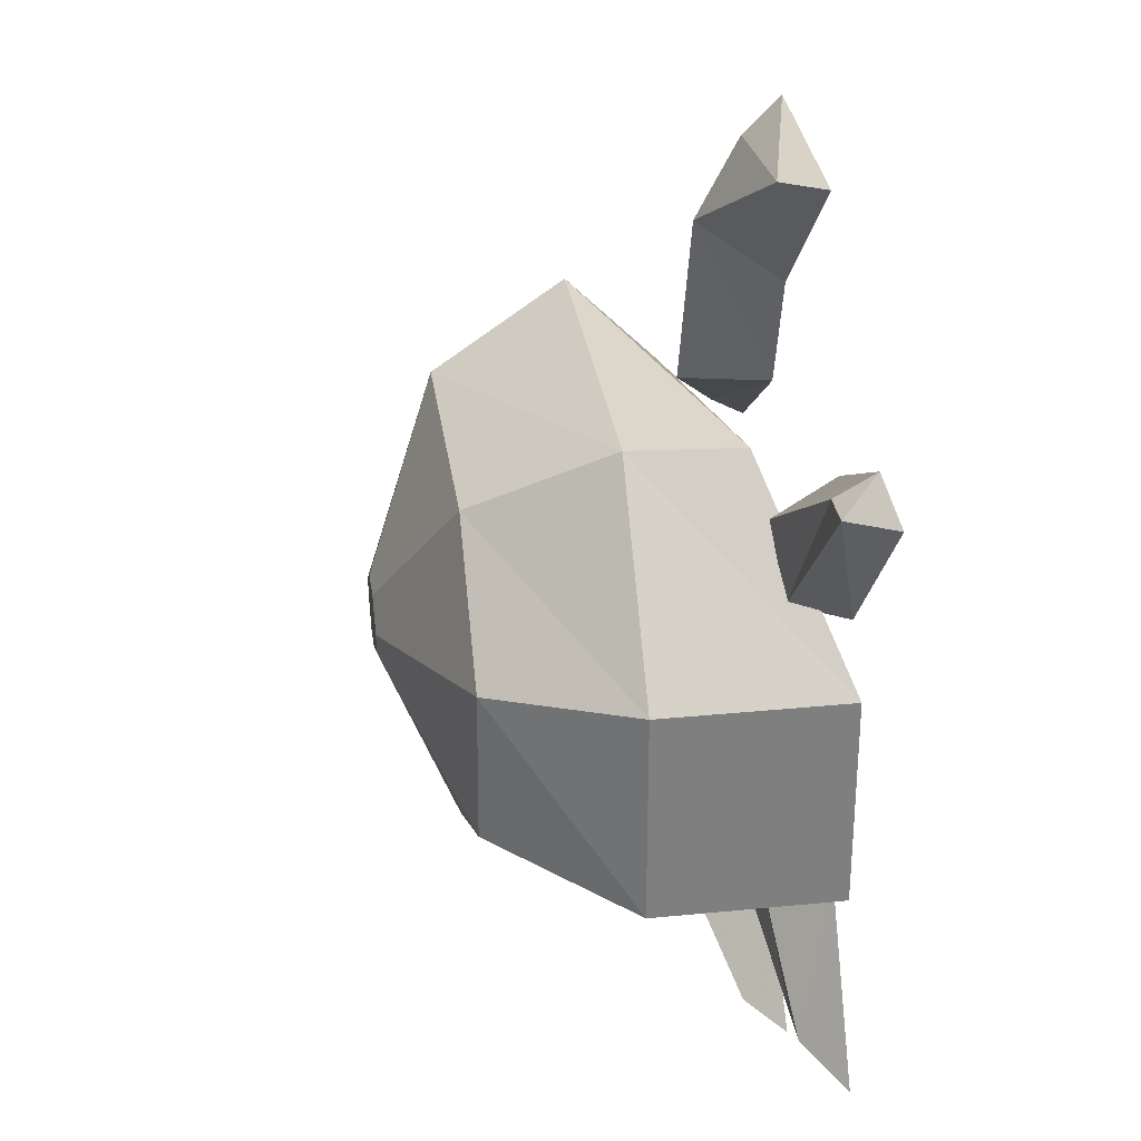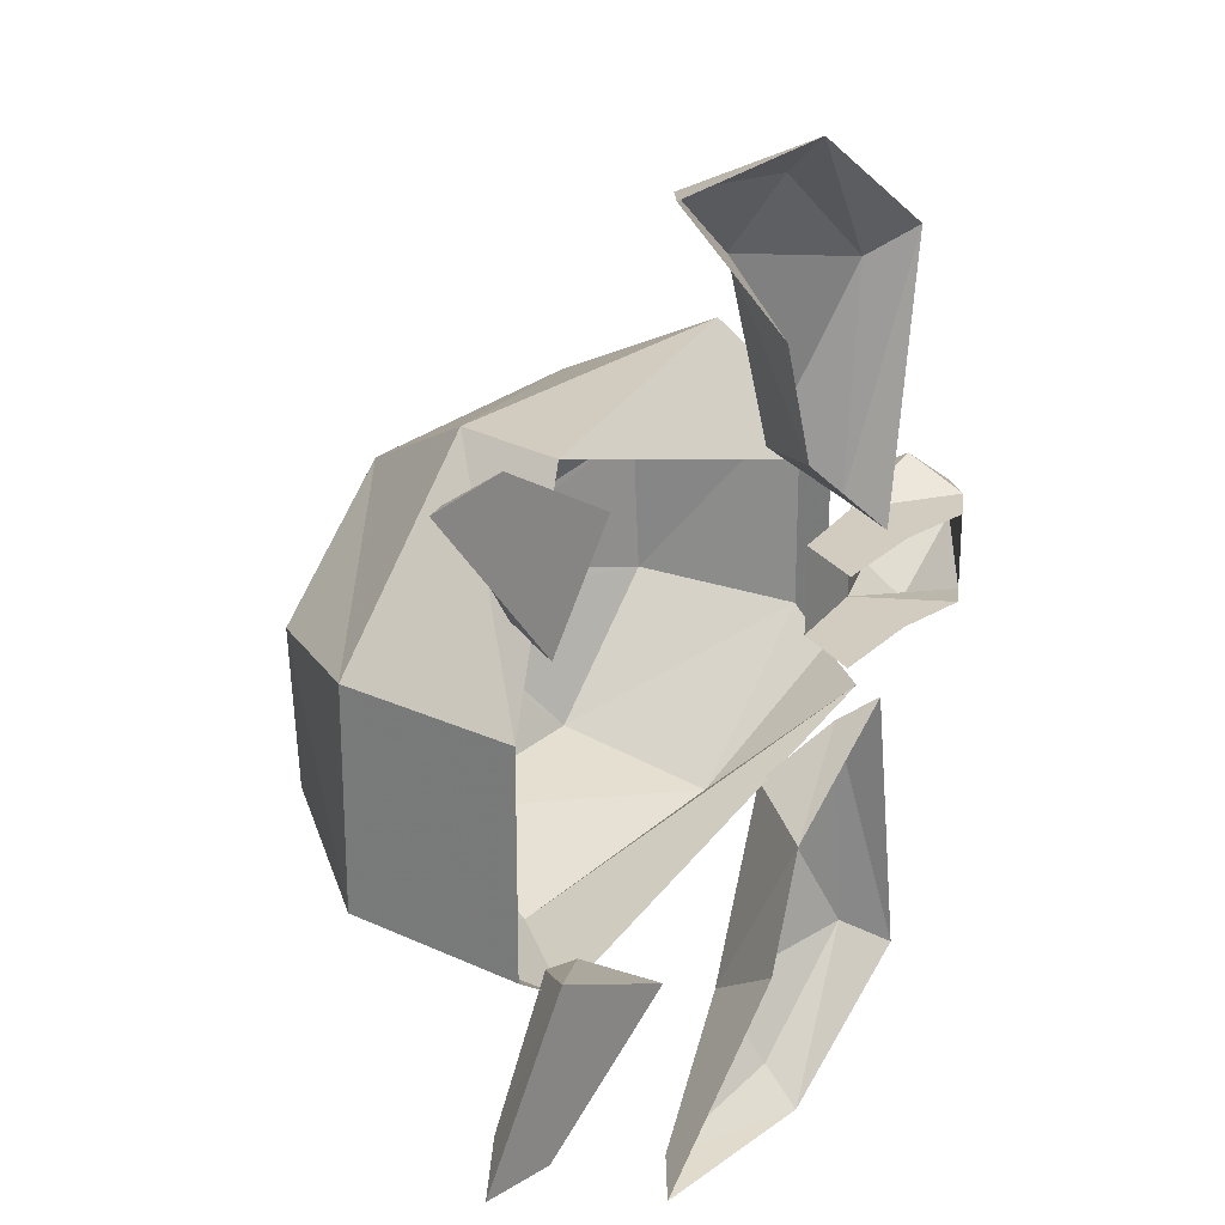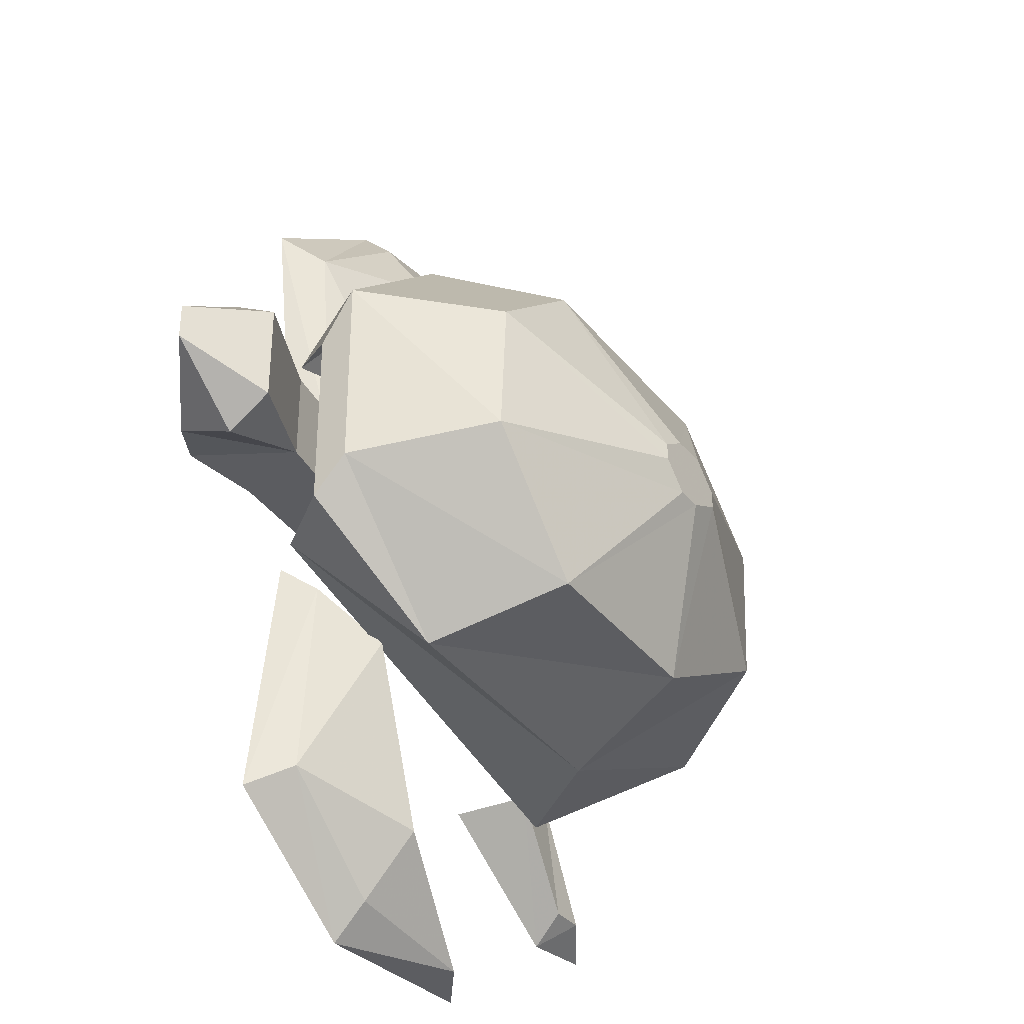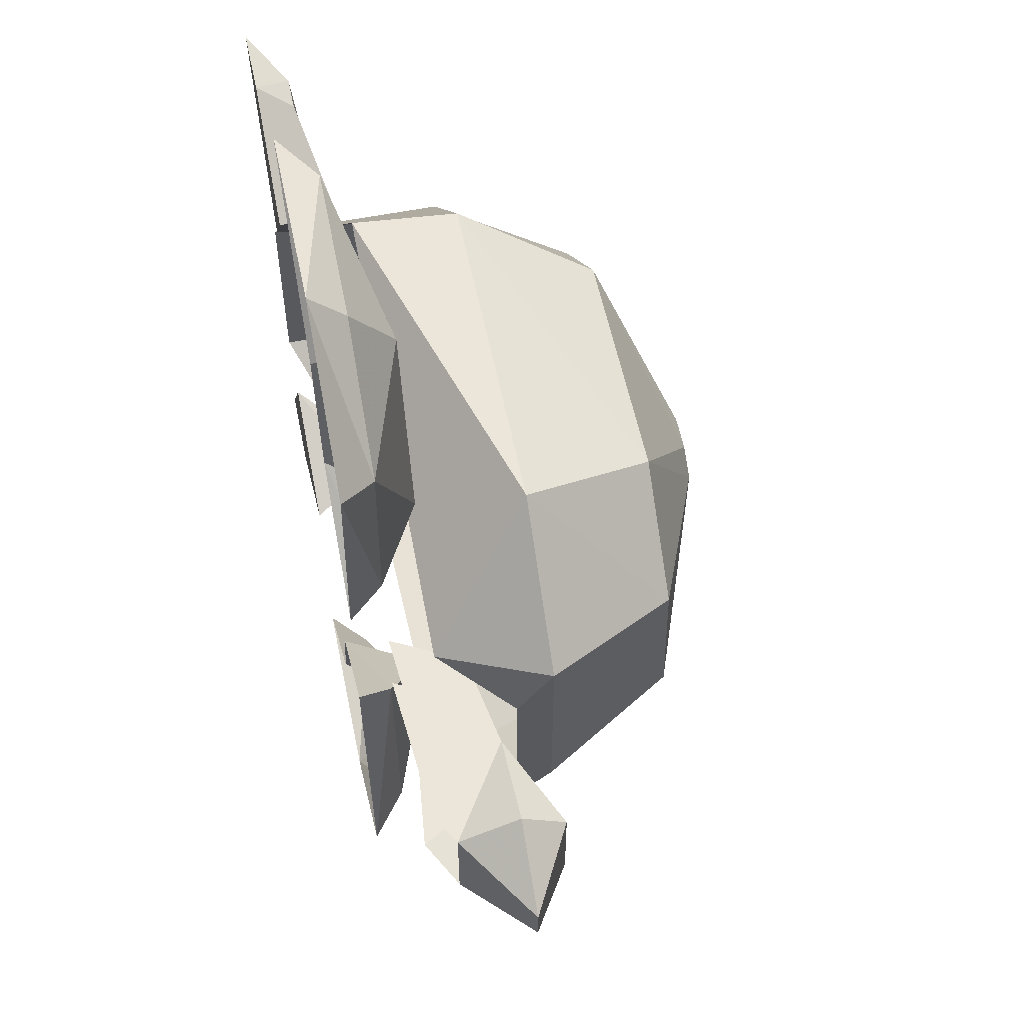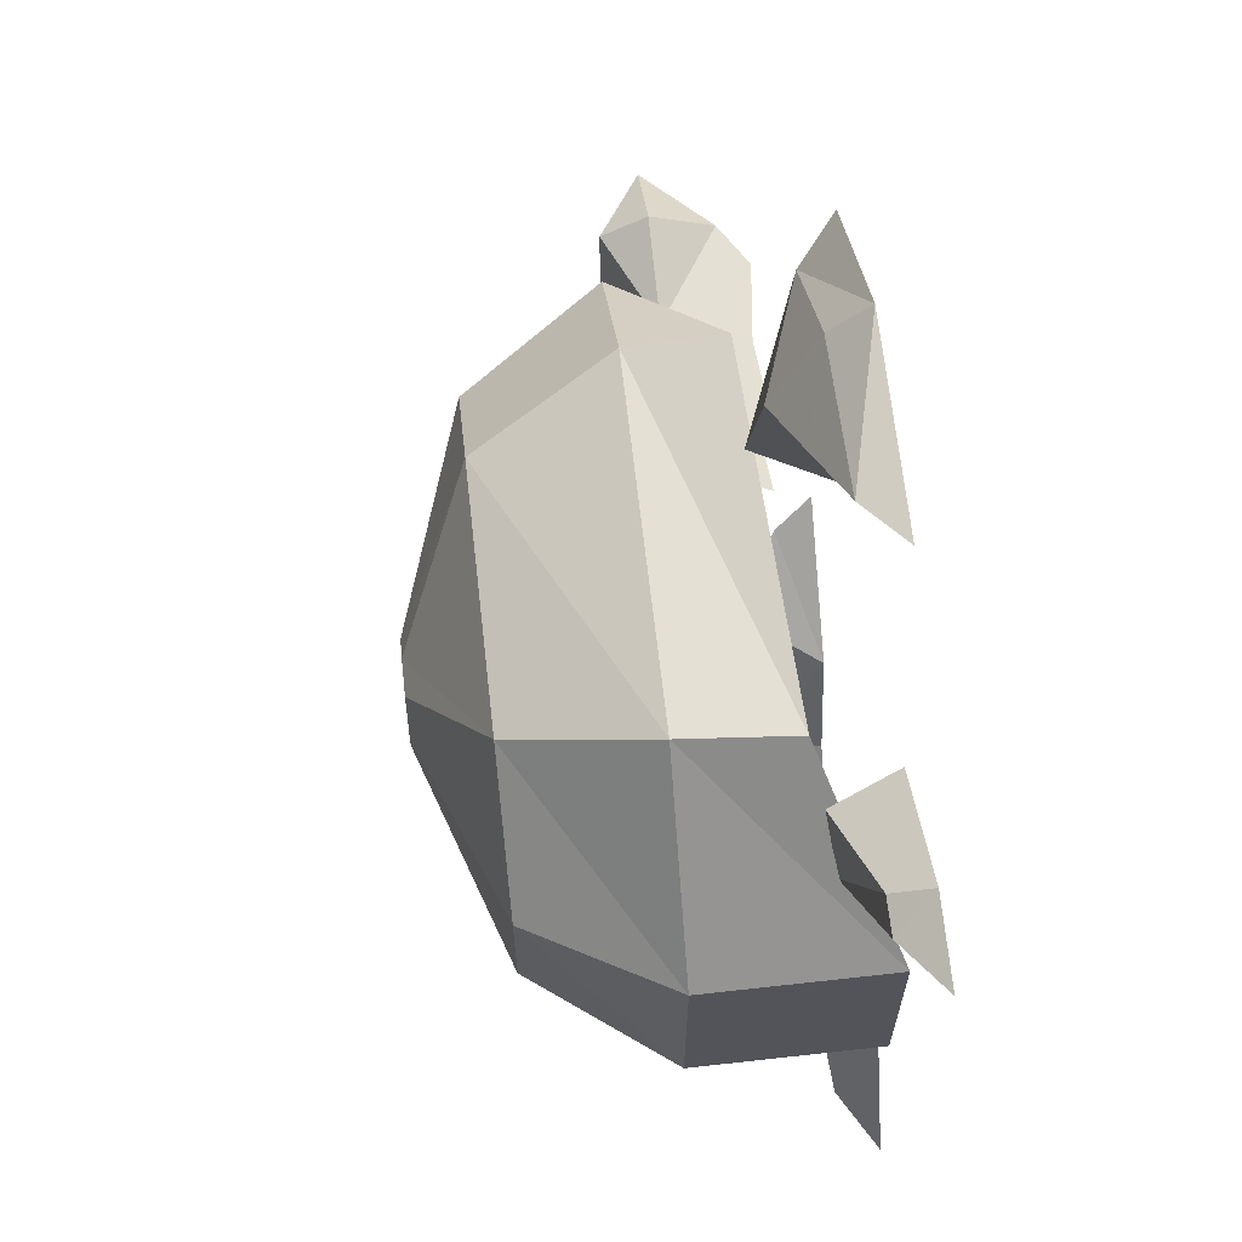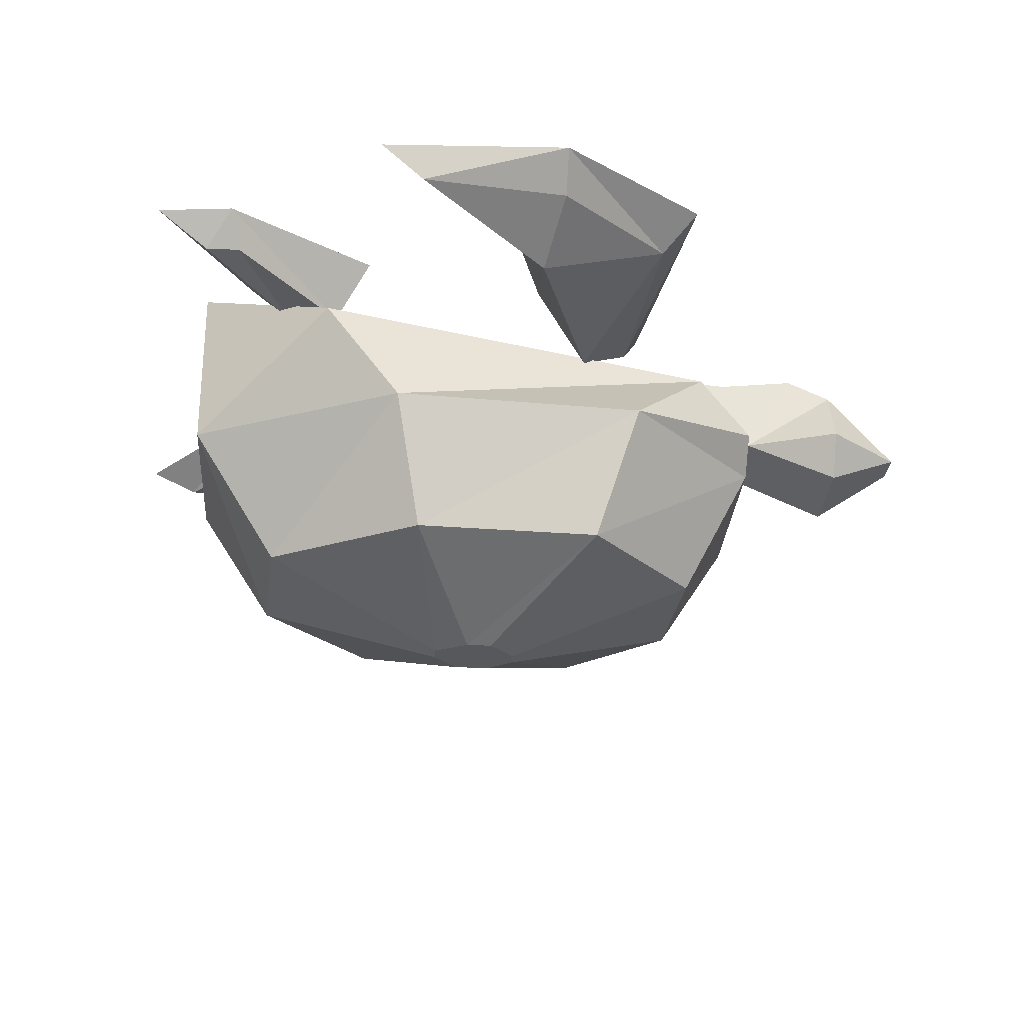
<metadata>
{"format":"obj","ext":"obj","renderer":"f3d","projection":"perspective","resolution":1024,"background":"white","views":[{"elev":30.7,"azim":81.9,"up":"+Z"},{"elev":24.0,"azim":127.8,"up":"+Z"},{"elev":-35.0,"azim":-55.8,"up":"+Z"},{"elev":57.6,"azim":-101.5,"up":"+Z"},{"elev":65.2,"azim":83.6,"up":"+Z"},{"elev":-28.1,"azim":175.8,"up":"+Y"}]}
</metadata>
<code>
o item/sea_turtle
v 32 0 -15
v 32 0 8
v 32 -20 8
v 32 -20 -15
v 16 -8 -27
v 7 -20 -27
v -33 -8 -13
v -23 -20 -25
v -39 -16 -13
v -39 -20 -9
v -39 -16 8
v -39 -20 14
v -33 -8 12
v -24 -20 27
v 16 -8 27
v 15 -20 27
v 10 -35 19
v 23 -35 6
v 22 -35 -11
v 4 -35 -21
v -18 -35 -20
v -31 -35 -6
v -30 -35 10
v -18 -35 20
v -6 -43 3
v -2 -43 3
v 1 -43 0
v 1 -43 -2
v -3 -43 -4
v -6 -43 -4
v -9 -43 -1
v -9 -43 1
v -40 -14 3
v -40 -14 -7
v -29 -12 -7
v -29 -12 3
v -46 -4 3
v -51 -7 3
v -51 -14 6
v -51 -19 3
v -51 -19 -8
v -51 -14 -11
v -51 -7 -8
v -46 -4 -7
v -37 -5 -7
v -25 -4 -7
v -60 -14 0
v -60 -14 -4
v -37 -5 3
v -25 -4 3
v -12 0 -51
v -25 -4 -36
v -29 0 -39
v -23 -4 -12
v -25 0 -9
v -11 0 -20
v -17 -9 -18
v -10 -9 -39
v -7 0 -33
v 5 -4 -49
v 10 0 -50
v -12 -4 -47
v -29 0 39
v -25 -4 36
v -12 0 51
v -12 -4 47
v 5 -4 49
v 10 0 50
v -7 0 33
v -10 -9 39
v -11 0 20
v -17 -9 18
v -23 -4 12
v -25 0 9
v 19 0 25
v 27 0 14
v 42 0 32
v 33 0 33
v 21 -7 22
v 25 -6 15
v 36 -4 30
v 32 -4 30
v 11 0 -25
v 26 0 -18
v 37 0 -35
v 28 0 -36
v 15 -7 -23
v 21 -6 -21
v 31 -4 -33
v 27 -4 -33
f 1 2 3
f 1 3 4
f 1 4 5
f 5 4 6
f 5 6 7
f 7 6 8
f 7 8 9
f 9 8 10
f 9 10 11
f 11 10 12
f 11 12 13
f 13 12 14
f 13 14 15
f 15 14 16
f 15 16 2
f 2 16 3
f 3 16 17
f 3 17 18
f 3 18 4
f 4 18 19
f 4 19 6
f 6 19 20
f 6 20 8
f 8 20 21
f 8 21 10
f 10 21 22
f 10 22 12
f 12 22 23
f 12 23 14
f 14 23 24
f 14 24 16
f 16 24 17
f 17 24 25
f 17 25 26
f 17 26 18
f 18 26 27
f 18 27 19
f 19 27 28
f 19 28 20
f 20 28 29
f 20 29 21
f 21 29 30
f 21 30 22
f 22 30 31
f 22 31 23
f 23 31 32
f 23 32 24
f 24 32 25
f 25 32 29
f 25 29 26
f 26 29 27
f 27 29 28
f 29 27 26
f 29 26 25
f 29 25 32
f 29 32 31
f 29 31 30
f 31 29 32
f 29 31 30
f 29 28 27
f 33 34 35
f 33 35 36
f 33 36 37
f 33 37 38
f 33 38 39
f 33 39 40
f 33 40 34
f 34 40 41
f 34 41 42
f 34 42 43
f 34 43 44
f 34 44 35
f 35 44 45
f 35 45 46
f 47 40 39
f 47 39 38
f 47 38 48
f 47 48 41
f 47 41 40
f 38 43 48
f 48 43 42
f 48 42 41
f 37 36 49
f 49 36 50
f 51 52 53
f 53 52 54
f 53 54 55
f 55 54 56
f 56 54 57
f 56 57 58
f 56 58 59
f 59 58 60
f 59 60 61
f 61 60 51
f 51 60 62
f 51 62 52
f 52 62 58
f 52 58 57
f 52 57 54
f 62 60 58
f 63 64 65
f 65 64 66
f 65 66 67
f 65 67 68
f 68 67 69
f 69 67 70
f 69 70 71
f 71 70 72
f 71 72 73
f 71 73 74
f 74 73 63
f 63 73 64
f 64 73 72
f 64 72 70
f 64 70 66
f 66 70 67
f 75 76 77
f 75 77 78
f 75 78 79
f 75 79 76
f 76 79 80
f 76 80 81
f 76 81 77
f 77 81 78
f 78 81 82
f 78 82 79
f 79 82 80
f 80 82 81
f 83 84 85
f 83 85 86
f 83 86 87
f 83 87 84
f 84 87 88
f 84 88 89
f 84 89 85
f 85 89 86
f 86 89 90
f 86 90 87
f 87 90 88
f 88 90 89

</code>
